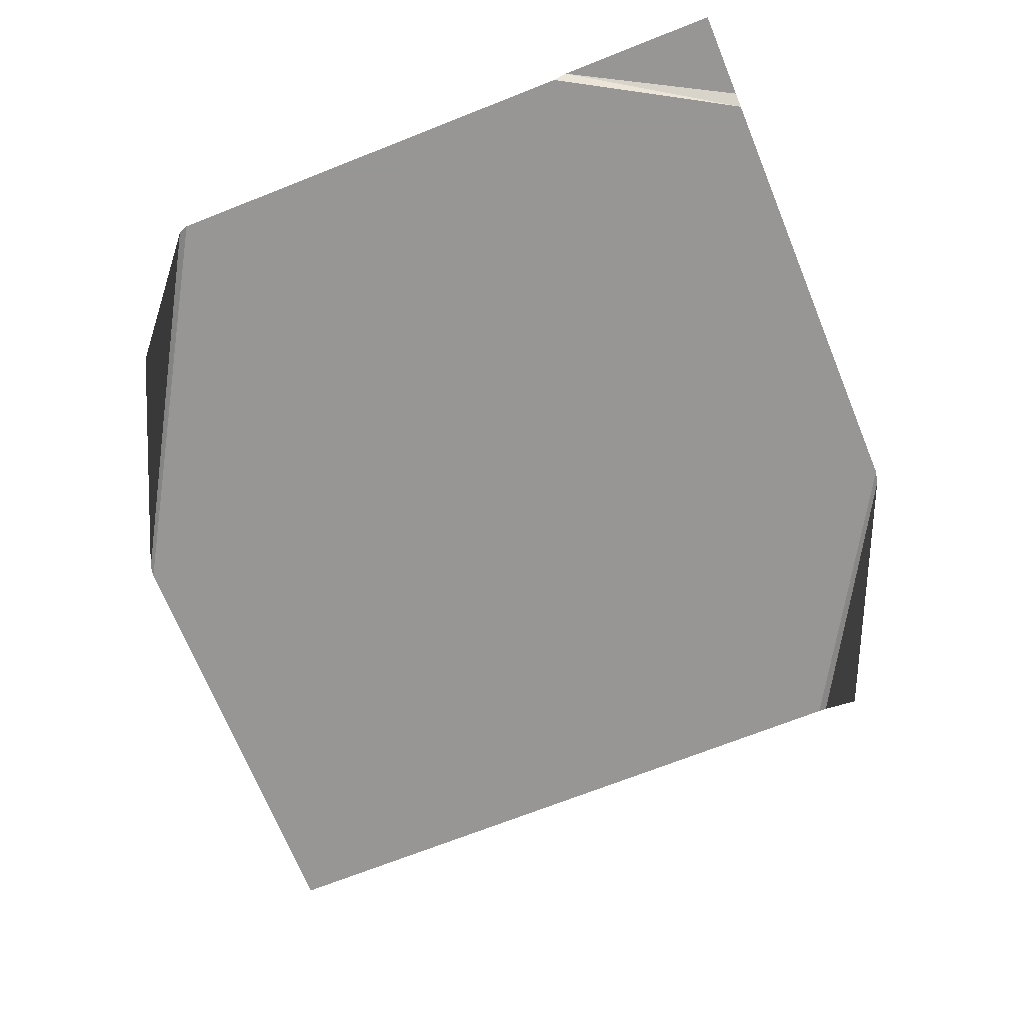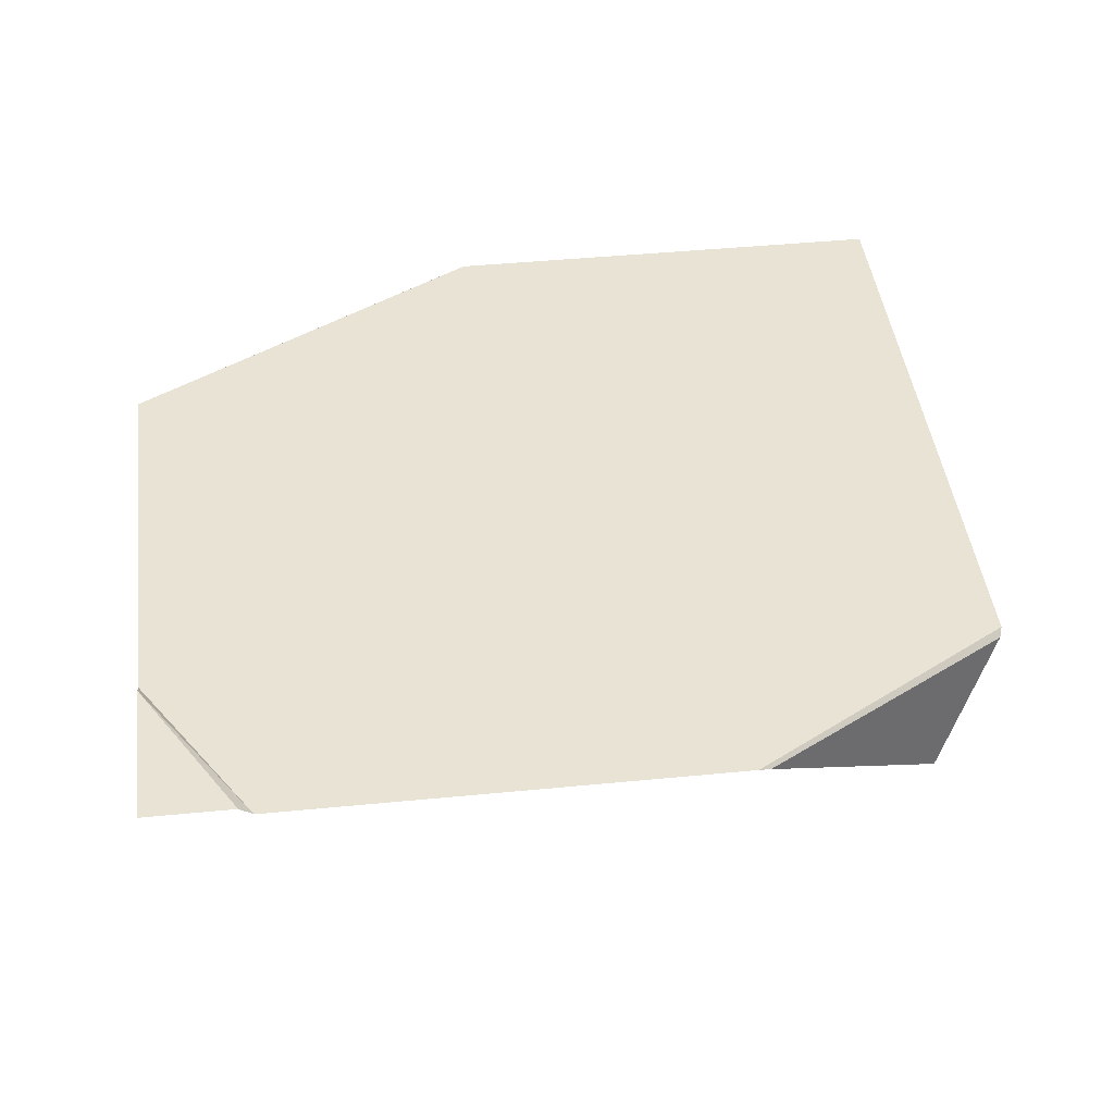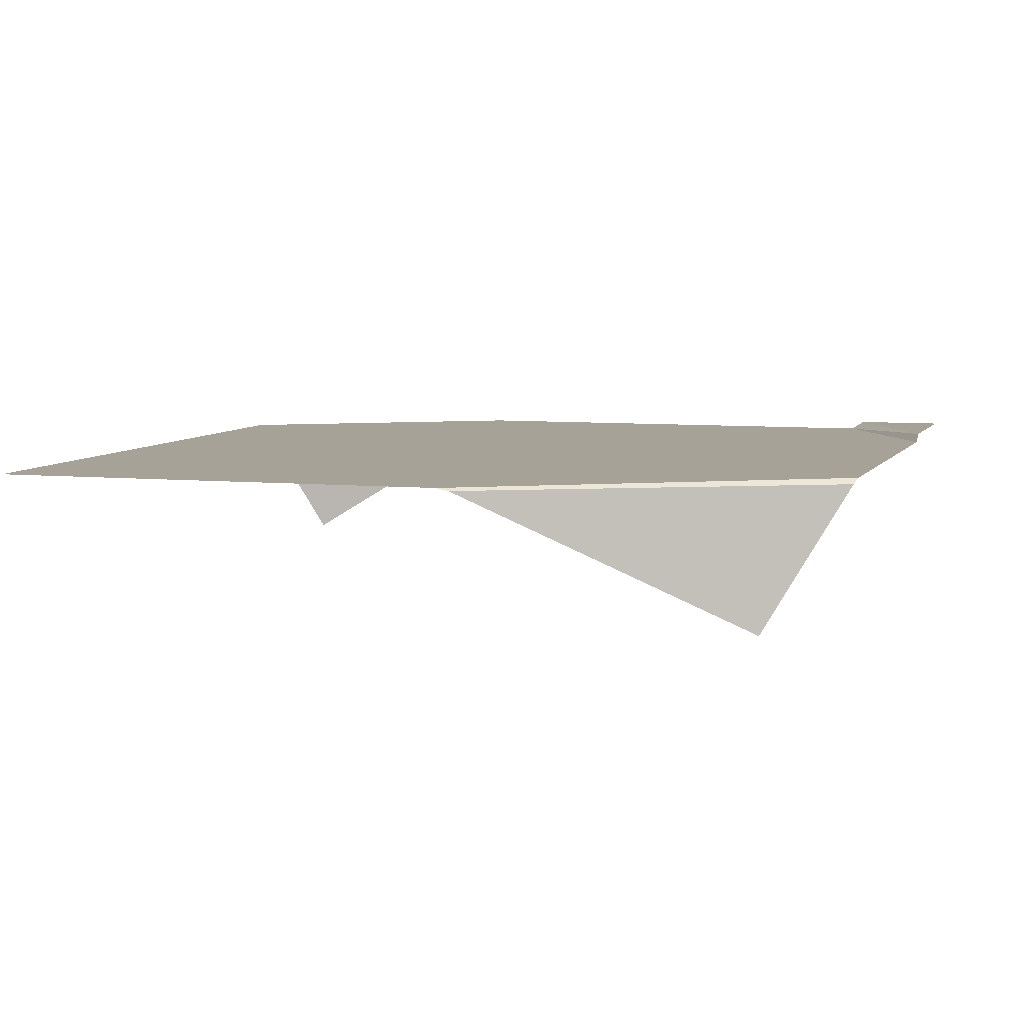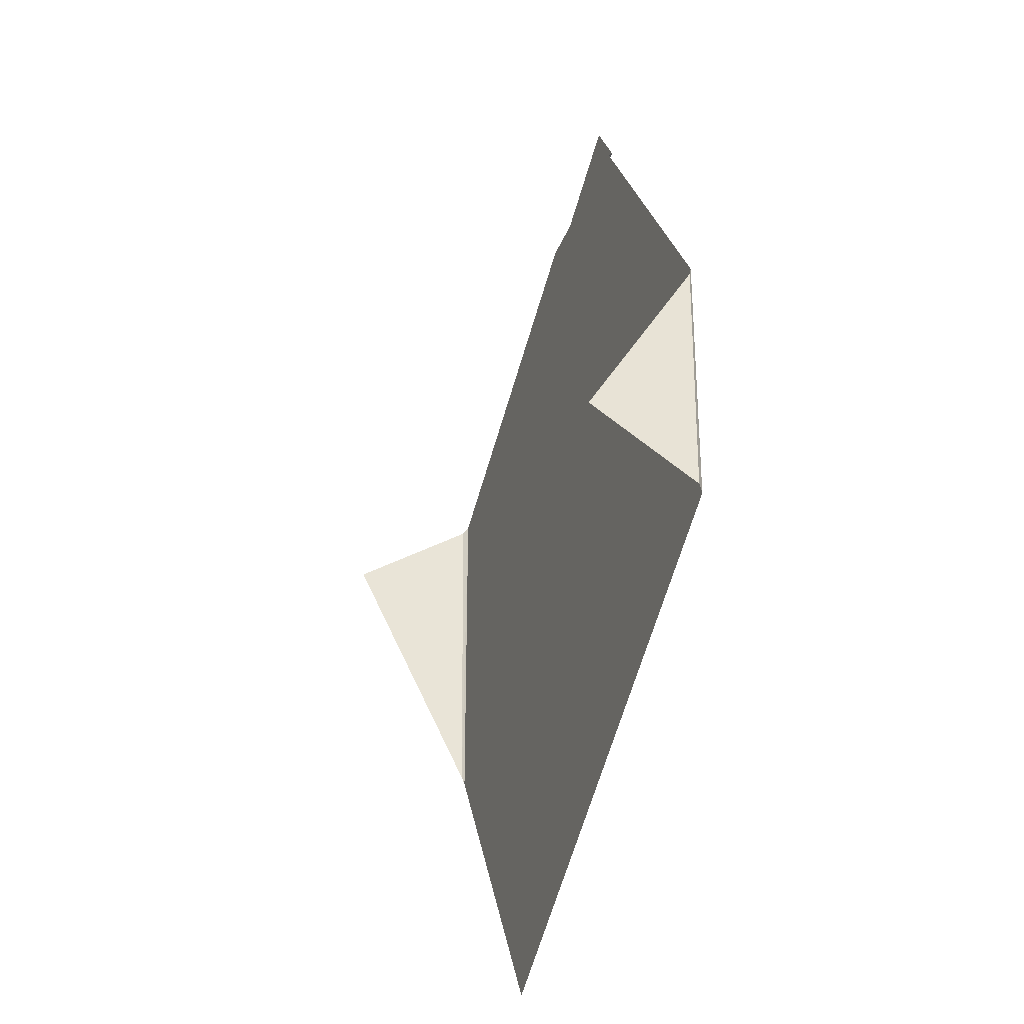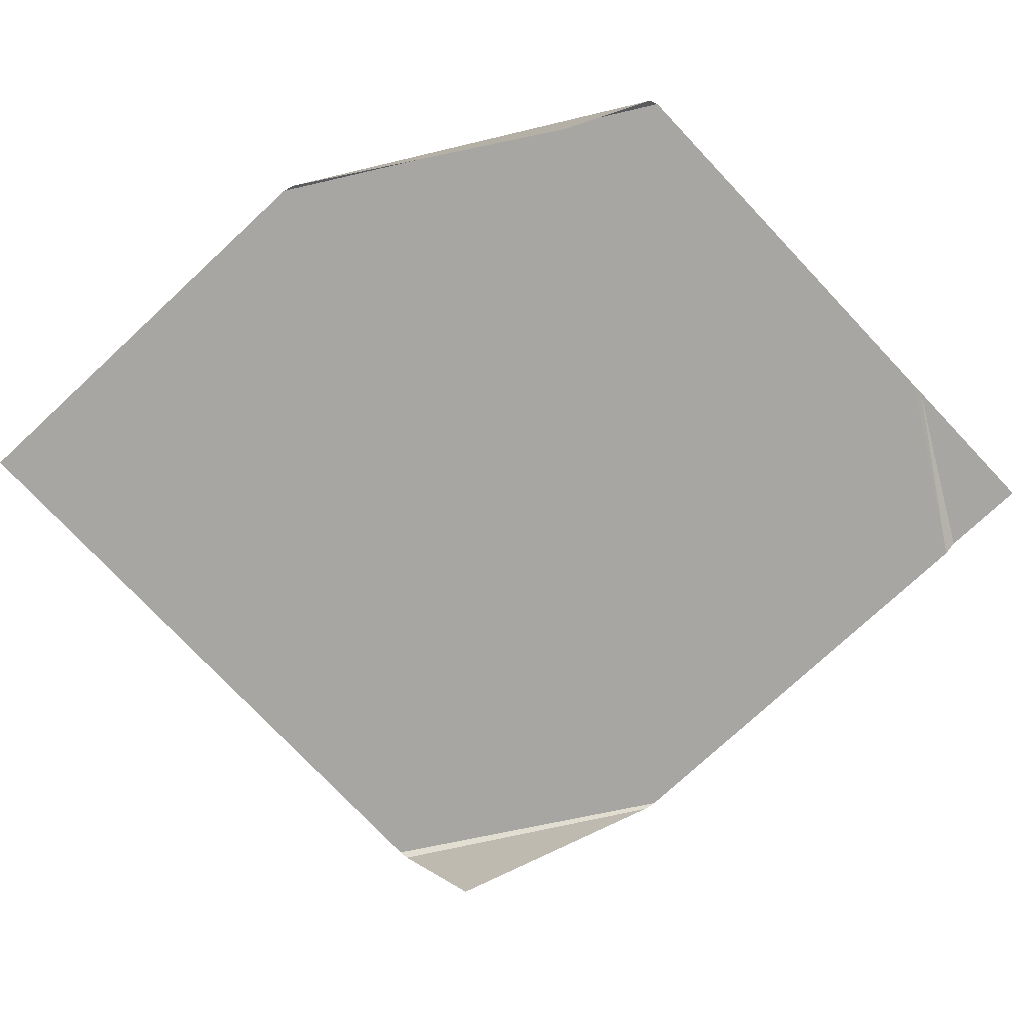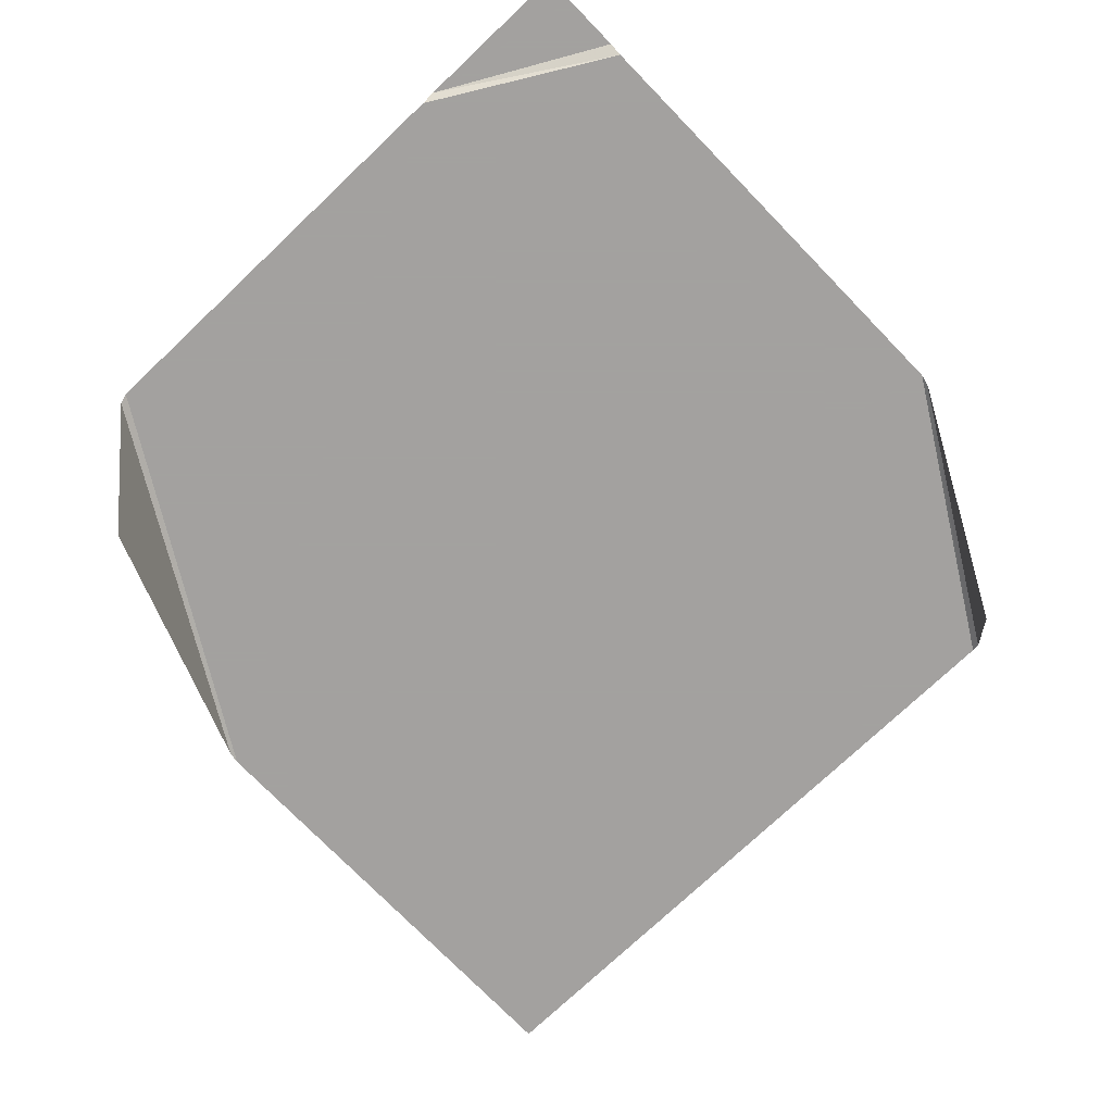
<metadata>
{"format":"obj","ext":"obj","renderer":"f3d","projection":"perspective","resolution":1024,"background":"white","views":[{"elev":-67.8,"azim":-8.1,"up":"+Y"},{"elev":41.1,"azim":53.1,"up":"+Y"},{"elev":6.5,"azim":-103.1,"up":"+Y"},{"elev":-35.6,"azim":70.7,"up":"+Z"},{"elev":-74.1,"azim":-76.9,"up":"+Y"},{"elev":-72.3,"azim":13.8,"up":"+Y"}]}
</metadata>
<code>
v -84.58 87.11 56.93
v -82.8 116.1 76.68
v -82.36 116.7 -4.089
v 80.21 116.6 40.36
v 80.16 91.29 -3.154
v 79.41 116.1 -17.85
v -4.195 118.9 122.8
v 23.92 118.9 139
v 32.78 118.9 123.7
v -81.58 117.2 78.09
v -82.36 116.7 -4.089
v -82.8 116.1 76.68
v -81.58 117.2 78.09
v -81.65 117.2 -6.441
v -82.36 116.7 -4.089
v 78.22 117.2 -19.19
v 79.54 117.2 42.67
v 80.21 116.6 40.36
v 78.22 117.2 -19.19
v 80.21 116.6 40.36
v 79.41 116.1 -17.85
v 34.11 117.2 121.4
v -4.195 118.9 122.8
v 32.78 118.9 123.7
v -4.195 118.9 122.8
v 34.11 117.2 121.4
v -6.502 117.2 121.4
v -81.65 117.2 -6.441
v 78.22 117.2 -19.19
v -36.16 117.2 -85.23
v -81.65 117.2 -6.441
v 79.54 117.2 42.67
v 78.22 117.2 -19.19
v -81.65 117.2 -6.441
v -6.502 117.2 121.4
v 79.54 117.2 42.67
v -6.502 117.2 121.4
v -81.65 117.2 -6.441
v -81.58 117.2 78.09
v 79.54 117.2 42.67
v -6.502 117.2 121.4
v 34.11 117.2 121.4
g UnrealEdObject
f 1 2 3
f 4 5 6
f 7 8 9
f 10 11 12
f 13 14 15
f 16 17 18
f 19 20 21
f 22 23 24
f 25 26 27
f 28 29 30
f 31 32 33
f 34 35 36
f 37 38 39
f 40 41 42
g

</code>
